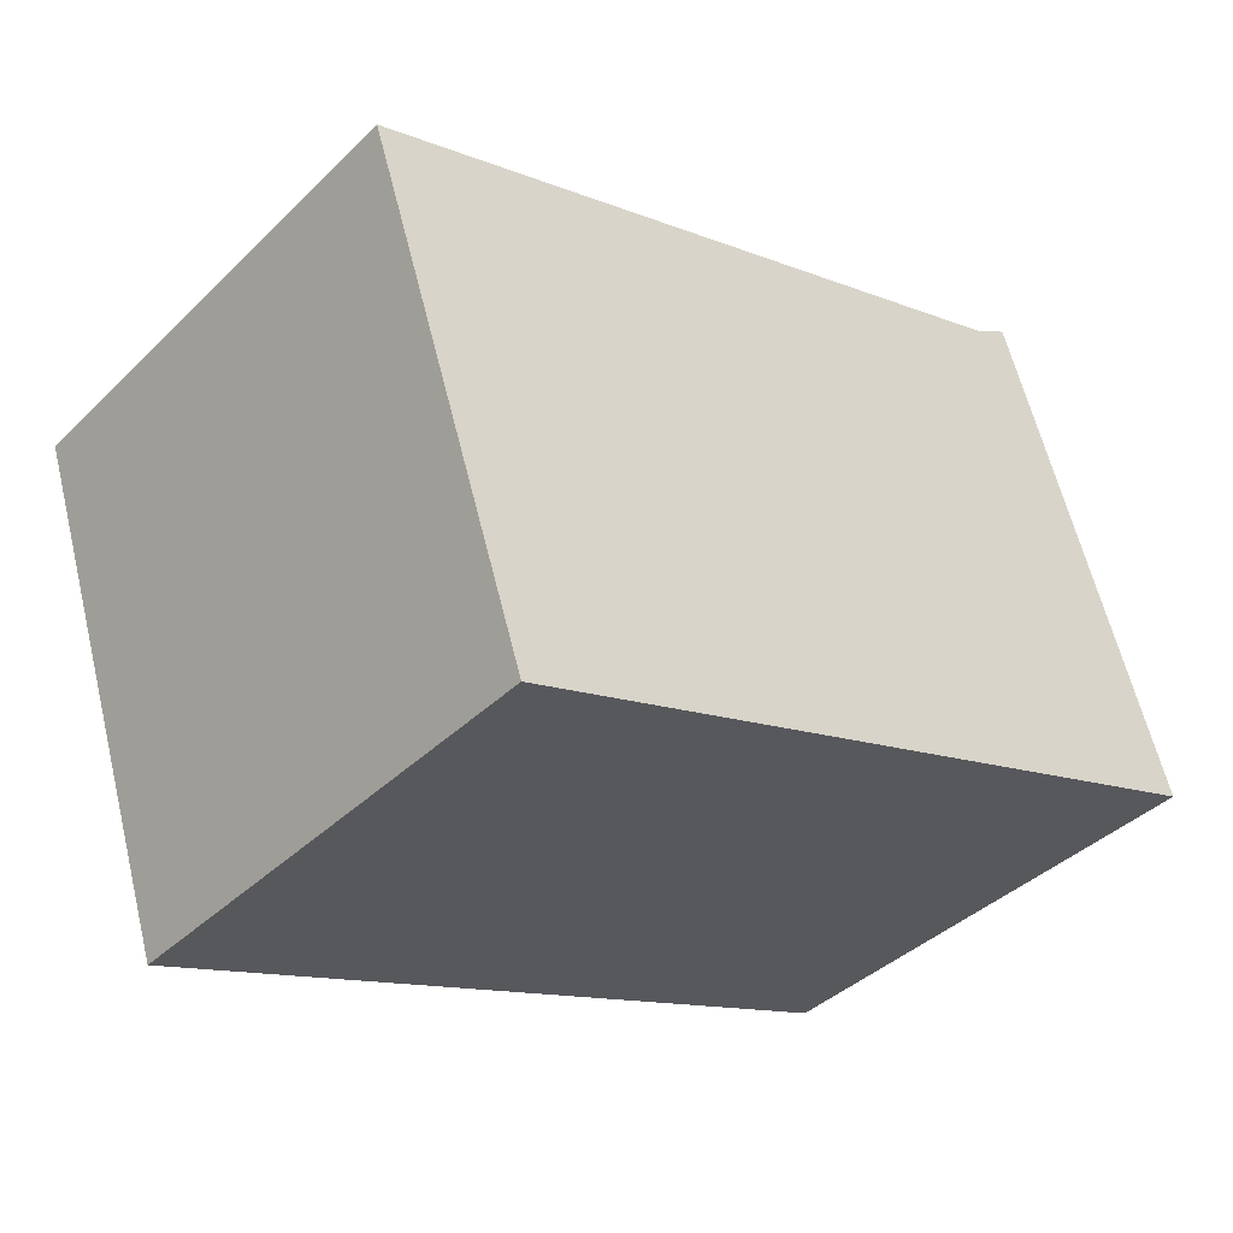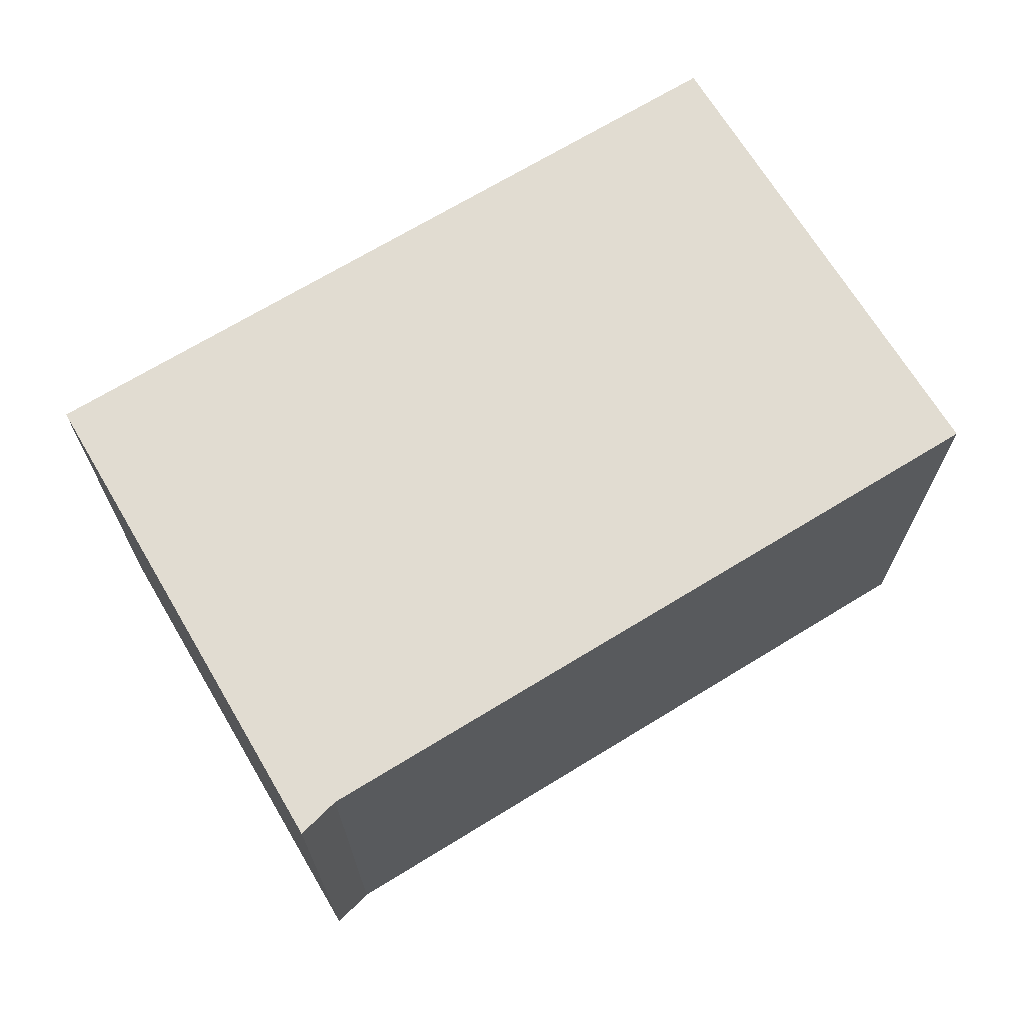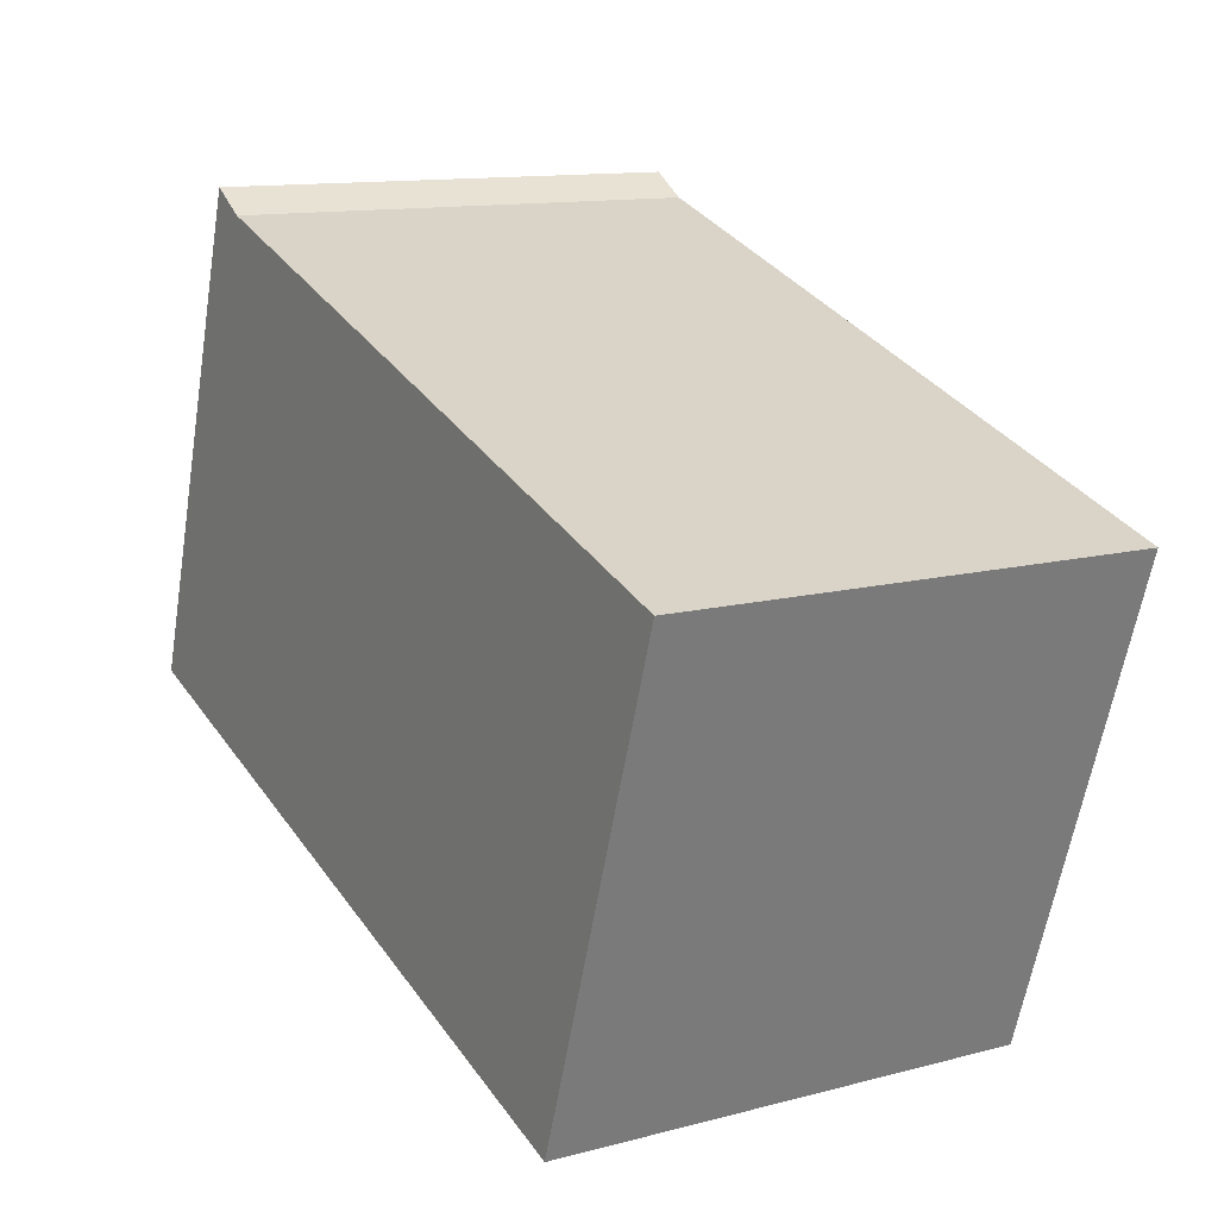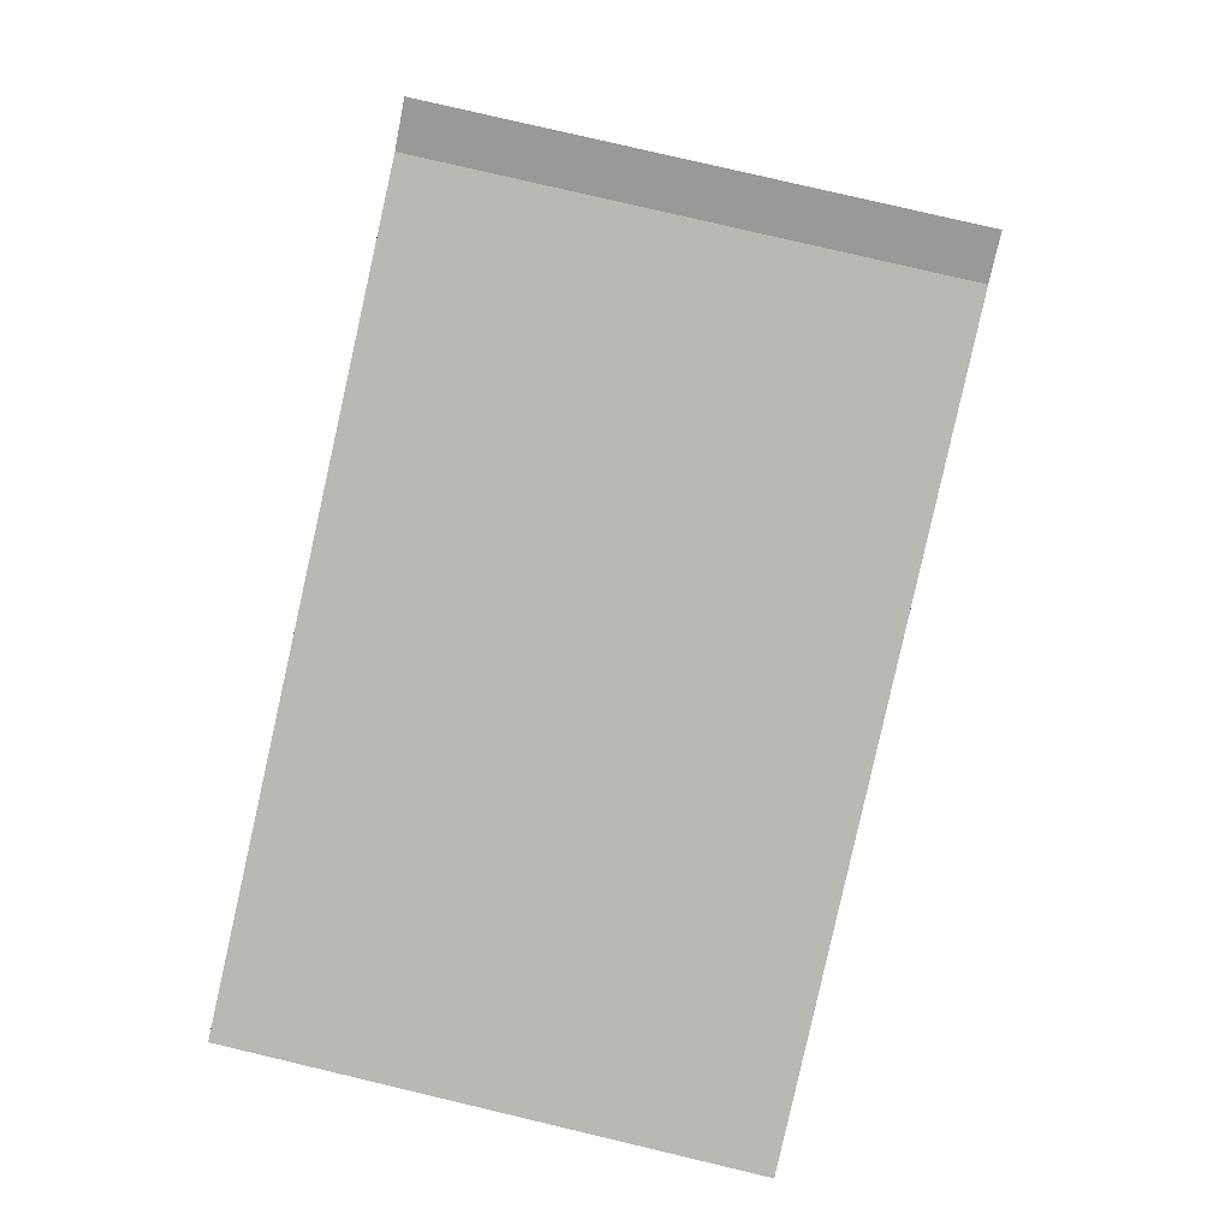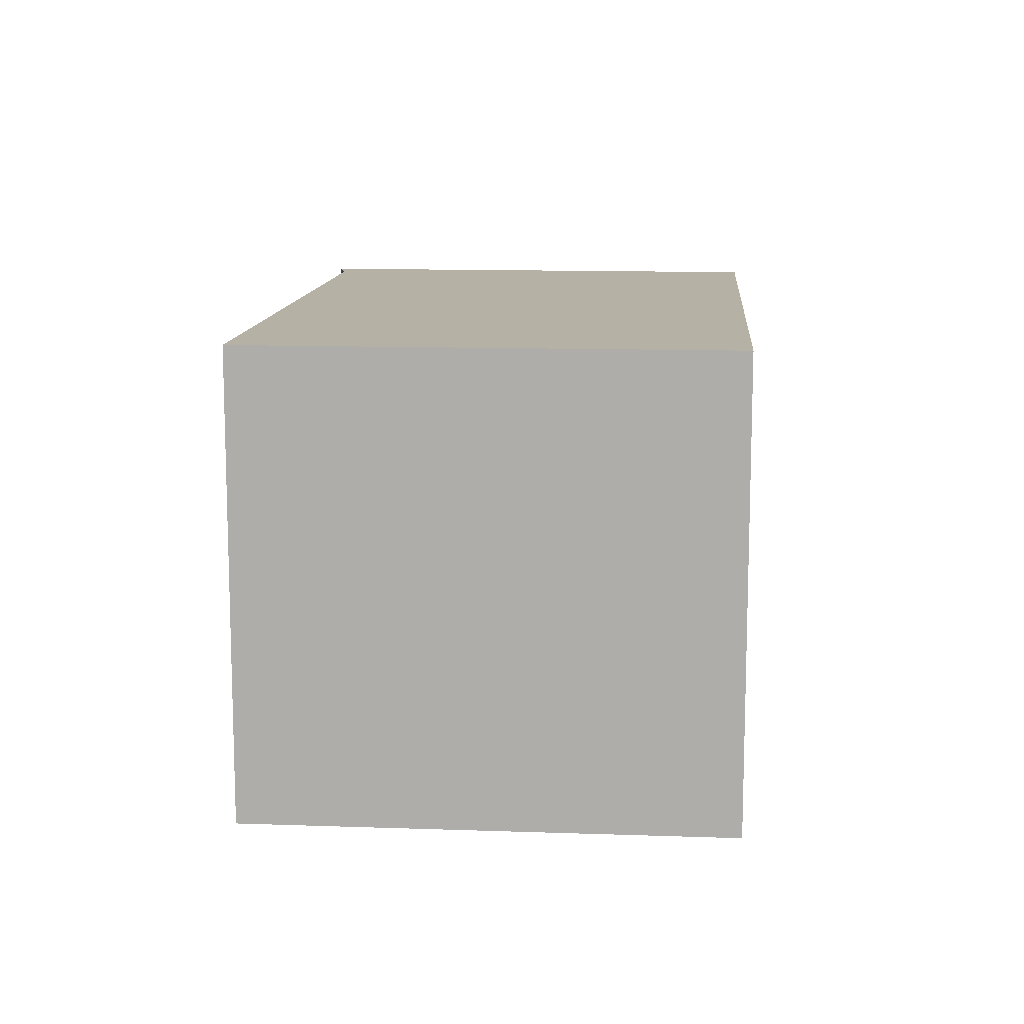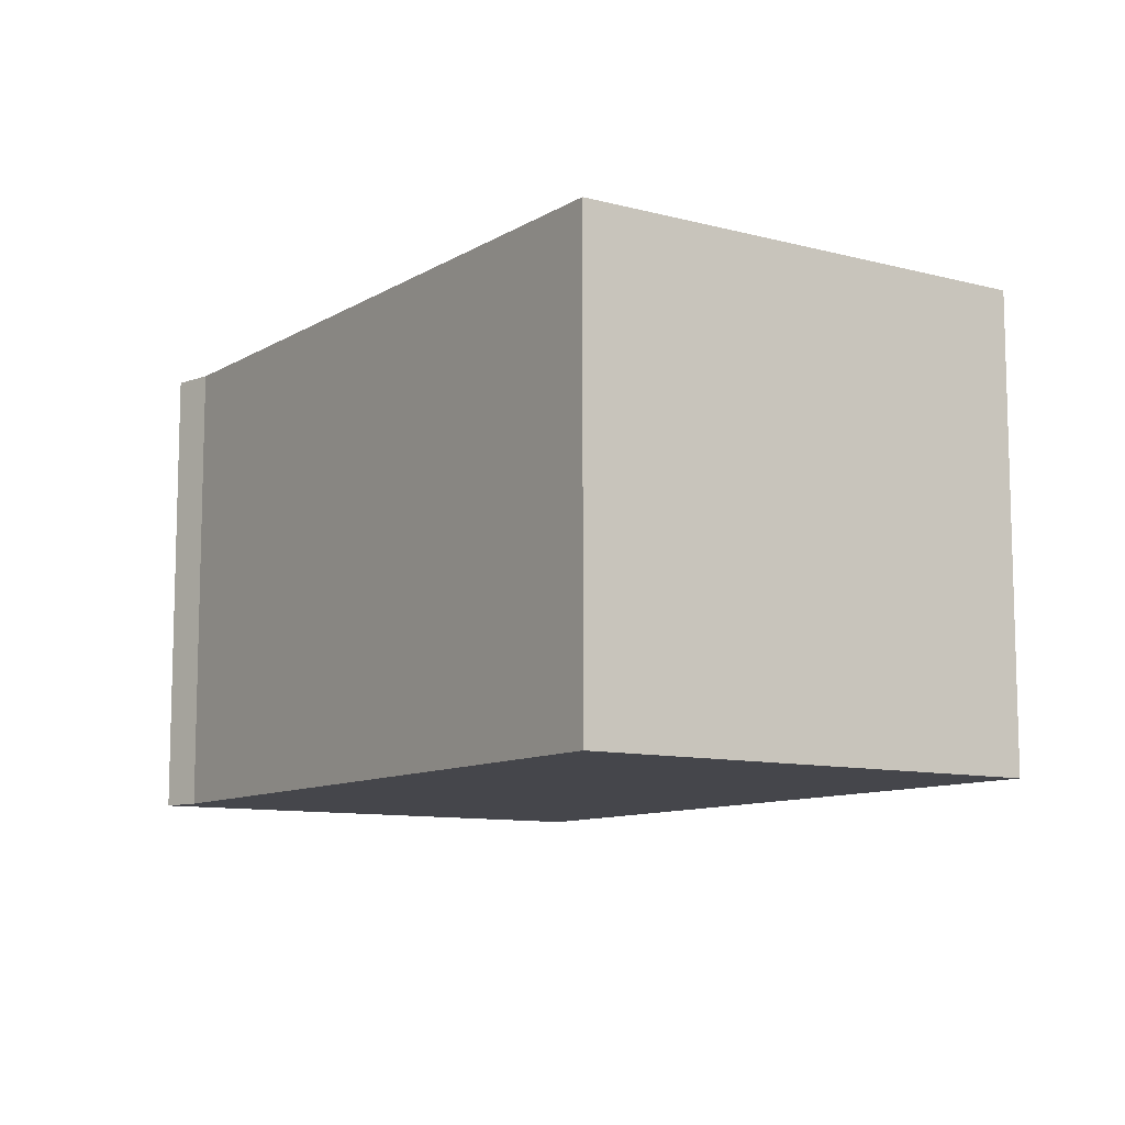
<metadata>
{"format":"obj","ext":"obj","renderer":"f3d","projection":"perspective","resolution":1024,"background":"white","views":[{"elev":-39.9,"azim":139.7,"up":"+Z"},{"elev":69.1,"azim":-12.8,"up":"+Y"},{"elev":12.4,"azim":58.3,"up":"+Z"},{"elev":78.3,"azim":103.3,"up":"+Z"},{"elev":11.8,"azim":113.2,"up":"+Y"},{"elev":-10.0,"azim":74.5,"up":"+Y"}]}
</metadata>
<code>
v  9.74 6.31 -3.286
v  2.558 6.31 6.127
v  11.83 6.31 2.981
v  0 6.31 3.864e-16
v  2.062 6.31 6.437
v  11.83 -1.825e-16 2.981
v  9.74 2.012e-16 -3.286
v  0 0 0
v  2.062 -3.942e-16 6.437
v  2.558 -3.752e-16 6.127
g defaultobject
f 1 2 3
f 2 1 4
f 2 4 5
f 6 1 3
f 1 6 7
f 7 4 1
f 4 7 8
f 8 5 4
f 5 8 9
f 10 3 2
f 3 10 6
f 9 2 5
f 2 9 10
f 6 8 7
f 8 6 10
f 8 10 9

</code>
